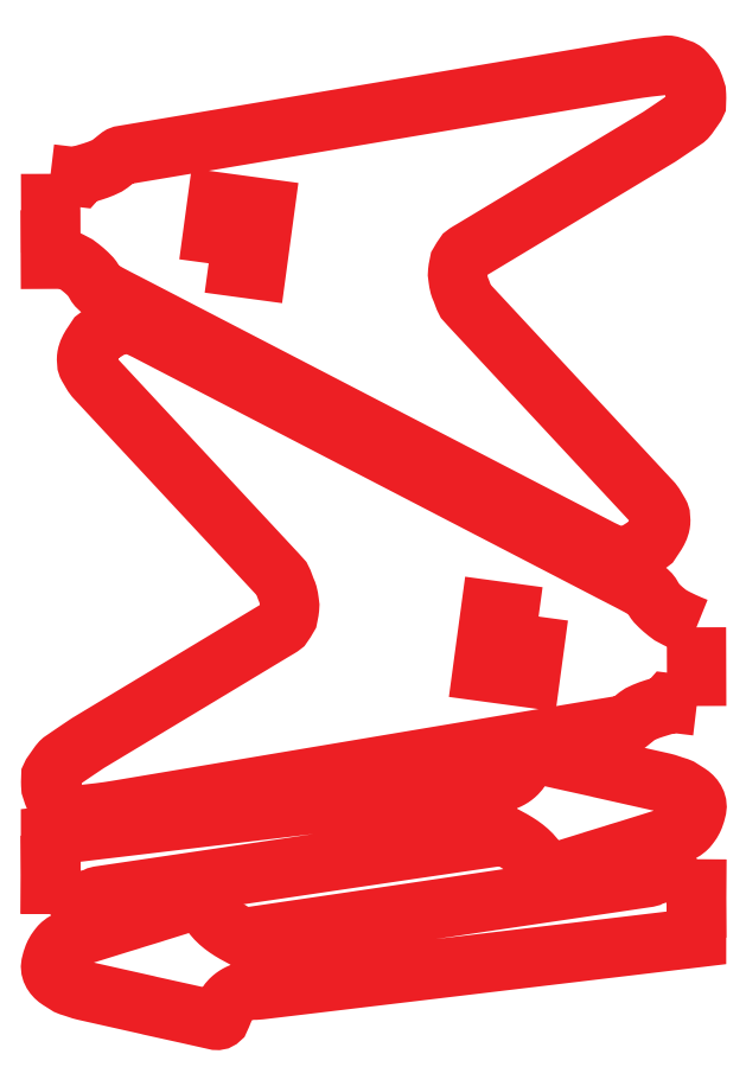
<metadata>
{"format":"dxf","ext":"dxf","renderer":"ezdxf+matplotlib","layout":"modelspace","background":"white","min_lineweight":24,"dpi":150}
</metadata>
<code>
0
SECTION
2
ENTITIES
0
POLYLINE
8
Layer 1
66
     1
10
0
20
0
30
0
0
VERTEX
8
Layer 1
10
0.01293
20
-5.375
30
0
0
VERTEX
8
Layer 1
10
0.02533
20
-8.296
30
0
0
SEQEND
8
Layer 1
0
POLYLINE
8
Layer 1
66
     1
10
0
20
0
30
0
0
VERTEX
8
Layer 1
10
0.01913
20
-31.47
30
0
0
VERTEX
8
Layer 1
10
0.02635
20
-31.47
30
0
0
VERTEX
8
Layer 1
10
0.04907
20
-31.46
30
0
0
VERTEX
8
Layer 1
10
0.08935
20
-31.44
30
0
0
VERTEX
8
Layer 1
10
0.1679
20
-31.4
30
0
0
VERTEX
8
Layer 1
10
0.2444
20
-31.36
30
0
0
VERTEX
8
Layer 1
10
0.3196
20
-31.31
30
0
0
VERTEX
8
Layer 1
10
0.4688
20
-31.22
30
0
0
VERTEX
8
Layer 1
10
0.5442
20
-31.18
30
0
0
VERTEX
8
Layer 1
10
0.6212
20
-31.13
30
0
0
VERTEX
8
Layer 1
10
0.6826
20
-31.11
30
0
0
VERTEX
8
Layer 1
10
0.7445
20
-31.09
30
0
0
VERTEX
8
Layer 1
10
0.8695
20
-31.05
30
0
0
VERTEX
8
Layer 1
10
0.9958
20
-31.02
30
0
0
VERTEX
8
Layer 1
10
1.123
20
-30.99
30
0
0
VERTEX
8
Layer 1
10
1.379
20
-30.94
30
0
0
VERTEX
8
Layer 1
10
1.507
20
-30.91
30
0
0
VERTEX
8
Layer 1
10
1.634
20
-30.88
30
0
0
VERTEX
8
Layer 1
10
1.661
20
-30.87
30
0
0
VERTEX
8
Layer 1
10
1.687
20
-30.86
30
0
0
VERTEX
8
Layer 1
10
1.737
20
-30.83
30
0
0
VERTEX
8
Layer 1
10
1.761
20
-30.82
30
0
0
VERTEX
8
Layer 1
10
1.787
20
-30.8
30
0
0
VERTEX
8
Layer 1
10
1.814
20
-30.8
30
0
0
VERTEX
8
Layer 1
10
1.842
20
-30.79
30
0
0
VERTEX
8
Layer 1
10
9.349
20
-29.67
30
0
0
VERTEX
8
Layer 1
10
13.1
20
-29.12
30
0
0
VERTEX
8
Layer 1
10
16.86
20
-28.56
30
0
0
VERTEX
8
Layer 1
10
17.01
20
-28.64
30
0
0
VERTEX
8
Layer 1
10
17.16
20
-28.73
30
0
0
VERTEX
8
Layer 1
10
17.23
20
-28.77
30
0
0
VERTEX
8
Layer 1
10
17.31
20
-28.82
30
0
0
VERTEX
8
Layer 1
10
17.38
20
-28.86
30
0
0
VERTEX
8
Layer 1
10
17.45
20
-28.91
30
0
0
VERTEX
8
Layer 1
10
17.52
20
-28.96
30
0
0
VERTEX
8
Layer 1
10
17.59
20
-29.01
30
0
0
VERTEX
8
Layer 1
10
17.66
20
-29.07
30
0
0
VERTEX
8
Layer 1
10
17.73
20
-29.13
30
0
0
VERTEX
8
Layer 1
10
17.79
20
-29.18
30
0
0
VERTEX
8
Layer 1
10
17.85
20
-29.25
30
0
0
VERTEX
8
Layer 1
10
17.91
20
-29.31
30
0
0
VERTEX
8
Layer 1
10
17.96
20
-29.38
30
0
0
VERTEX
8
Layer 1
10
18.01
20
-29.44
30
0
0
VERTEX
8
Layer 1
10
18.06
20
-29.5
30
0
0
VERTEX
8
Layer 1
10
18.11
20
-29.57
30
0
0
VERTEX
8
Layer 1
10
18.15
20
-29.63
30
0
0
VERTEX
8
Layer 1
10
18.2
20
-29.7
30
0
0
VERTEX
8
Layer 1
10
18.24
20
-29.77
30
0
0
VERTEX
8
Layer 1
10
18.29
20
-29.83
30
0
0
VERTEX
8
Layer 1
10
18.34
20
-29.89
30
0
0
VERTEX
8
Layer 1
10
18.38
20
-29.9
30
0
0
VERTEX
8
Layer 1
10
18.42
20
-29.91
30
0
0
VERTEX
8
Layer 1
10
18.45
20
-29.91
30
0
0
VERTEX
8
Layer 1
10
18.49
20
-29.92
30
0
0
VERTEX
8
Layer 1
10
18.53
20
-29.92
30
0
0
VERTEX
8
Layer 1
10
18.57
20
-29.92
30
0
0
VERTEX
8
Layer 1
10
18.65
20
-29.91
30
0
0
VERTEX
8
Layer 1
10
18.72
20
-29.9
30
0
0
VERTEX
8
Layer 1
10
18.8
20
-29.89
30
0
0
VERTEX
8
Layer 1
10
18.88
20
-29.87
30
0
0
VERTEX
8
Layer 1
10
18.95
20
-29.86
30
0
0
VERTEX
8
Layer 1
10
19.56
20
-29.67
30
0
0
VERTEX
8
Layer 1
10
19.63
20
-29.64
30
0
0
VERTEX
8
Layer 1
10
19.71
20
-29.62
30
0
0
VERTEX
8
Layer 1
10
19.87
20
-29.57
30
0
0
VERTEX
8
Layer 1
10
20.03
20
-29.52
30
0
0
VERTEX
8
Layer 1
10
20.1
20
-29.5
30
0
0
VERTEX
8
Layer 1
10
20.18
20
-29.47
30
0
0
VERTEX
8
Layer 1
10
20.79
20
-29.29
30
0
0
VERTEX
8
Layer 1
10
20.87
20
-29.26
30
0
0
VERTEX
8
Layer 1
10
20.94
20
-29.24
30
0
0
VERTEX
8
Layer 1
10
21.09
20
-29.19
30
0
0
VERTEX
8
Layer 1
10
21.4
20
-29.1
30
0
0
VERTEX
8
Layer 1
10
21.97
20
-28.92
30
0
0
VERTEX
8
Layer 1
10
22.29
20
-28.82
30
0
0
VERTEX
8
Layer 1
10
22.6
20
-28.72
30
0
0
VERTEX
8
Layer 1
10
22.92
20
-28.62
30
0
0
VERTEX
8
Layer 1
10
23.24
20
-28.52
30
0
0
VERTEX
8
Layer 1
10
23.3
20
-28.49
30
0
0
VERTEX
8
Layer 1
10
23.37
20
-28.46
30
0
0
VERTEX
8
Layer 1
10
23.44
20
-28.42
30
0
0
VERTEX
8
Layer 1
10
23.5
20
-28.38
30
0
0
VERTEX
8
Layer 1
10
23.53
20
-28.36
30
0
0
VERTEX
8
Layer 1
10
23.56
20
-28.34
30
0
0
VERTEX
8
Layer 1
10
23.59
20
-28.32
30
0
0
VERTEX
8
Layer 1
10
23.62
20
-28.29
30
0
0
VERTEX
8
Layer 1
10
23.64
20
-28.26
30
0
0
VERTEX
8
Layer 1
10
23.67
20
-28.24
30
0
0
VERTEX
8
Layer 1
10
23.69
20
-28.21
30
0
0
VERTEX
8
Layer 1
10
23.71
20
-28.17
30
0
0
VERTEX
8
Layer 1
10
23.74
20
-28.14
30
0
0
VERTEX
8
Layer 1
10
23.76
20
-28.11
30
0
0
VERTEX
8
Layer 1
10
23.79
20
-28.07
30
0
0
VERTEX
8
Layer 1
10
23.81
20
-28.04
30
0
0
VERTEX
8
Layer 1
10
23.83
20
-28
30
0
0
VERTEX
8
Layer 1
10
23.85
20
-27.97
30
0
0
VERTEX
8
Layer 1
10
23.88
20
-27.89
30
0
0
VERTEX
8
Layer 1
10
23.91
20
-27.81
30
0
0
VERTEX
8
Layer 1
10
23.94
20
-27.73
30
0
0
VERTEX
8
Layer 1
10
23.96
20
-27.65
30
0
0
VERTEX
8
Layer 1
10
23.98
20
-27.57
30
0
0
VERTEX
8
Layer 1
10
23.98
20
-27.53
30
0
0
VERTEX
8
Layer 1
10
23.99
20
-27.49
30
0
0
VERTEX
8
Layer 1
10
23.98
20
-27.44
30
0
0
VERTEX
8
Layer 1
10
23.98
20
-27.4
30
0
0
VERTEX
8
Layer 1
10
23.97
20
-27.36
30
0
0
VERTEX
8
Layer 1
10
23.96
20
-27.32
30
0
0
VERTEX
8
Layer 1
10
23.94
20
-27.28
30
0
0
VERTEX
8
Layer 1
10
23.92
20
-27.24
30
0
0
VERTEX
8
Layer 1
10
23.89
20
-27.2
30
0
0
VERTEX
8
Layer 1
10
23.87
20
-27.17
30
0
0
VERTEX
8
Layer 1
10
23.84
20
-27.13
30
0
0
VERTEX
8
Layer 1
10
23.81
20
-27.1
30
0
0
VERTEX
8
Layer 1
10
23.77
20
-27.07
30
0
0
VERTEX
8
Layer 1
10
23.74
20
-27.04
30
0
0
VERTEX
8
Layer 1
10
23.7
20
-27.01
30
0
0
VERTEX
8
Layer 1
10
23.66
20
-26.98
30
0
0
VERTEX
8
Layer 1
10
23.61
20
-26.95
30
0
0
VERTEX
8
Layer 1
10
23.56
20
-26.92
30
0
0
VERTEX
8
Layer 1
10
23.46
20
-26.85
30
0
0
VERTEX
8
Layer 1
10
23.41
20
-26.82
30
0
0
VERTEX
8
Layer 1
10
23.36
20
-26.79
30
0
0
VERTEX
8
Layer 1
10
23.31
20
-26.77
30
0
0
VERTEX
8
Layer 1
10
23.28
20
-26.76
30
0
0
VERTEX
8
Layer 1
10
23.25
20
-26.75
30
0
0
VERTEX
8
Layer 1
10
23.18
20
-26.73
30
0
0
VERTEX
8
Layer 1
10
23.12
20
-26.71
30
0
0
VERTEX
8
Layer 1
10
22.99
20
-26.67
30
0
0
VERTEX
8
Layer 1
10
22.93
20
-26.64
30
0
0
VERTEX
8
Layer 1
10
22.86
20
-26.62
30
0
0
VERTEX
8
Layer 1
10
22.8
20
-26.61
30
0
0
VERTEX
8
Layer 1
10
22.73
20
-26.59
30
0
0
VERTEX
8
Layer 1
10
22.17
20
-26.46
30
0
0
VERTEX
8
Layer 1
10
21.89
20
-26.4
30
0
0
VERTEX
8
Layer 1
10
21.61
20
-26.34
30
0
0
VERTEX
8
Layer 1
10
20.71
20
-26.14
30
0
0
VERTEX
8
Layer 1
10
20.61
20
-26.11
30
0
0
VERTEX
8
Layer 1
10
20.5
20
-26.09
30
0
0
VERTEX
8
Layer 1
10
20.4
20
-26.07
30
0
0
VERTEX
8
Layer 1
10
20.29
20
-26.04
30
0
0
VERTEX
8
Layer 1
10
19.41
20
-25.85
30
0
0
VERTEX
8
Layer 1
10
19.29
20
-25.82
30
0
0
VERTEX
8
Layer 1
10
19.17
20
-25.79
30
0
0
VERTEX
8
Layer 1
10
18.92
20
-25.73
30
0
0
VERTEX
8
Layer 1
10
18.07
20
-25.54
30
0
0
VERTEX
8
Layer 1
10
18.02
20
-25.53
30
0
0
VERTEX
8
Layer 1
10
17.97
20
-25.52
30
0
0
VERTEX
8
Layer 1
10
17.92
20
-25.51
30
0
0
VERTEX
8
Layer 1
10
17.87
20
-25.5
30
0
0
VERTEX
8
Layer 1
10
17.85
20
-25.49
30
0
0
VERTEX
8
Layer 1
10
17.83
20
-25.49
30
0
0
VERTEX
8
Layer 1
10
17.8
20
-25.49
30
0
0
VERTEX
8
Layer 1
10
17.78
20
-25.5
30
0
0
VERTEX
8
Layer 1
10
17.76
20
-25.5
30
0
0
VERTEX
8
Layer 1
10
17.74
20
-25.51
30
0
0
VERTEX
8
Layer 1
10
17.72
20
-25.52
30
0
0
VERTEX
8
Layer 1
10
17.7
20
-25.54
30
0
0
VERTEX
8
Layer 1
10
17.67
20
-25.61
30
0
0
VERTEX
8
Layer 1
10
17.64
20
-25.67
30
0
0
VERTEX
8
Layer 1
10
17.58
20
-25.81
30
0
0
VERTEX
8
Layer 1
10
17.55
20
-25.88
30
0
0
VERTEX
8
Layer 1
10
17.53
20
-25.95
30
0
0
VERTEX
8
Layer 1
10
17.49
20
-26.02
30
0
0
VERTEX
8
Layer 1
10
17.46
20
-26.08
30
0
0
VERTEX
8
Layer 1
10
17.44
20
-26.11
30
0
0
VERTEX
8
Layer 1
10
17.41
20
-26.15
30
0
0
VERTEX
8
Layer 1
10
17.39
20
-26.18
30
0
0
VERTEX
8
Layer 1
10
17.36
20
-26.21
30
0
0
VERTEX
8
Layer 1
10
17.31
20
-26.27
30
0
0
VERTEX
8
Layer 1
10
17.25
20
-26.32
30
0
0
VERTEX
8
Layer 1
10
17.19
20
-26.37
30
0
0
VERTEX
8
Layer 1
10
17.13
20
-26.41
30
0
0
VERTEX
8
Layer 1
10
17.06
20
-26.45
30
0
0
VERTEX
8
Layer 1
10
16.99
20
-26.49
30
0
0
VERTEX
8
Layer 1
10
16.92
20
-26.52
30
0
0
VERTEX
8
Layer 1
10
16.85
20
-26.55
30
0
0
VERTEX
8
Layer 1
10
16.77
20
-26.57
30
0
0
VERTEX
8
Layer 1
10
16.7
20
-26.59
30
0
0
VERTEX
8
Layer 1
10
16.62
20
-26.6
30
0
0
VERTEX
8
Layer 1
10
16.54
20
-26.61
30
0
0
VERTEX
8
Layer 1
10
16.46
20
-26.61
30
0
0
VERTEX
8
Layer 1
10
16.38
20
-26.61
30
0
0
VERTEX
8
Layer 1
10
16.29
20
-26.62
30
0
0
VERTEX
8
Layer 1
10
16.21
20
-26.63
30
0
0
VERTEX
8
Layer 1
10
16.03
20
-26.65
30
0
0
VERTEX
8
Layer 1
10
15.85
20
-26.67
30
0
0
VERTEX
8
Layer 1
10
15.68
20
-26.69
30
0
0
VERTEX
8
Layer 1
10
0.02635
20
-28.56
30
0
0
VERTEX
8
Layer 1
10
0.02635
20
-31.47
30
0
0
VERTEX
8
Layer 1
10
0.03564
20
-30.03
30
0
0
VERTEX
8
Layer 1
10
0.02635
20
-28.56
30
0
0
SEQEND
8
Layer 1
0
POLYLINE
8
Layer 1
66
     1
10
0
20
0
30
0
0
VERTEX
8
Layer 1
10
23.98
20
-29.44
30
0
0
VERTEX
8
Layer 1
10
23.97
20
-29.44
30
0
0
VERTEX
8
Layer 1
10
23.95
20
-29.45
30
0
0
VERTEX
8
Layer 1
10
23.91
20
-29.47
30
0
0
VERTEX
8
Layer 1
10
23.83
20
-29.51
30
0
0
VERTEX
8
Layer 1
10
23.75
20
-29.55
30
0
0
VERTEX
8
Layer 1
10
23.68
20
-29.6
30
0
0
VERTEX
8
Layer 1
10
23.53
20
-29.69
30
0
0
VERTEX
8
Layer 1
10
23.45
20
-29.73
30
0
0
VERTEX
8
Layer 1
10
23.37
20
-29.78
30
0
0
VERTEX
8
Layer 1
10
23.31
20
-29.8
30
0
0
VERTEX
8
Layer 1
10
23.25
20
-29.82
30
0
0
VERTEX
8
Layer 1
10
23.13
20
-29.86
30
0
0
VERTEX
8
Layer 1
10
23
20
-29.89
30
0
0
VERTEX
8
Layer 1
10
22.87
20
-29.92
30
0
0
VERTEX
8
Layer 1
10
22.62
20
-29.97
30
0
0
VERTEX
8
Layer 1
10
22.49
20
-30
30
0
0
VERTEX
8
Layer 1
10
22.36
20
-30.03
30
0
0
VERTEX
8
Layer 1
10
22.34
20
-30.04
30
0
0
VERTEX
8
Layer 1
10
22.31
20
-30.05
30
0
0
VERTEX
8
Layer 1
10
22.26
20
-30.08
30
0
0
VERTEX
8
Layer 1
10
22.24
20
-30.09
30
0
0
VERTEX
8
Layer 1
10
22.21
20
-30.11
30
0
0
VERTEX
8
Layer 1
10
22.18
20
-30.12
30
0
0
VERTEX
8
Layer 1
10
22.15
20
-30.12
30
0
0
VERTEX
8
Layer 1
10
14.65
20
-31.24
30
0
0
VERTEX
8
Layer 1
10
10.9
20
-31.79
30
0
0
VERTEX
8
Layer 1
10
7.154
20
-32.35
30
0
0
VERTEX
8
Layer 1
10
7.001
20
-32.26
30
0
0
VERTEX
8
Layer 1
10
6.85
20
-32.18
30
0
0
VERTEX
8
Layer 1
10
6.775
20
-32.14
30
0
0
VERTEX
8
Layer 1
10
6.701
20
-32.09
30
0
0
VERTEX
8
Layer 1
10
6.628
20
-32.05
30
0
0
VERTEX
8
Layer 1
10
6.556
20
-32
30
0
0
VERTEX
8
Layer 1
10
6.486
20
-31.95
30
0
0
VERTEX
8
Layer 1
10
6.417
20
-31.89
30
0
0
VERTEX
8
Layer 1
10
6.35
20
-31.84
30
0
0
VERTEX
8
Layer 1
10
6.284
20
-31.78
30
0
0
VERTEX
8
Layer 1
10
6.221
20
-31.73
30
0
0
VERTEX
8
Layer 1
10
6.161
20
-31.66
30
0
0
VERTEX
8
Layer 1
10
6.102
20
-31.6
30
0
0
VERTEX
8
Layer 1
10
6.047
20
-31.53
30
0
0
VERTEX
8
Layer 1
10
5.996
20
-31.47
30
0
0
VERTEX
8
Layer 1
10
5.949
20
-31.41
30
0
0
VERTEX
8
Layer 1
10
5.904
20
-31.34
30
0
0
VERTEX
8
Layer 1
10
5.859
20
-31.28
30
0
0
VERTEX
8
Layer 1
10
5.815
20
-31.21
30
0
0
VERTEX
8
Layer 1
10
5.769
20
-31.14
30
0
0
VERTEX
8
Layer 1
10
5.721
20
-31.08
30
0
0
VERTEX
8
Layer 1
10
5.669
20
-31.02
30
0
0
VERTEX
8
Layer 1
10
5.632
20
-31.01
30
0
0
VERTEX
8
Layer 1
10
5.595
20
-31
30
0
0
VERTEX
8
Layer 1
10
5.557
20
-31
30
0
0
VERTEX
8
Layer 1
10
5.519
20
-30.99
30
0
0
VERTEX
8
Layer 1
10
5.481
20
-30.99
30
0
0
VERTEX
8
Layer 1
10
5.442
20
-30.99
30
0
0
VERTEX
8
Layer 1
10
5.365
20
-31
30
0
0
VERTEX
8
Layer 1
10
5.288
20
-31.01
30
0
0
VERTEX
8
Layer 1
10
5.212
20
-31.02
30
0
0
VERTEX
8
Layer 1
10
5.136
20
-31.04
30
0
0
VERTEX
8
Layer 1
10
5.062
20
-31.05
30
0
0
VERTEX
8
Layer 1
10
4.454
20
-31.24
30
0
0
VERTEX
8
Layer 1
10
4.377
20
-31.27
30
0
0
VERTEX
8
Layer 1
10
4.299
20
-31.29
30
0
0
VERTEX
8
Layer 1
10
4.143
20
-31.34
30
0
0
VERTEX
8
Layer 1
10
3.987
20
-31.39
30
0
0
VERTEX
8
Layer 1
10
3.909
20
-31.41
30
0
0
VERTEX
8
Layer 1
10
3.831
20
-31.44
30
0
0
VERTEX
8
Layer 1
10
3.221
20
-31.62
30
0
0
VERTEX
8
Layer 1
10
3.146
20
-31.65
30
0
0
VERTEX
8
Layer 1
10
3.071
20
-31.67
30
0
0
VERTEX
8
Layer 1
10
2.918
20
-31.72
30
0
0
VERTEX
8
Layer 1
10
2.612
20
-31.81
30
0
0
VERTEX
8
Layer 1
10
2.04
20
-31.99
30
0
0
VERTEX
8
Layer 1
10
1.726
20
-32.09
30
0
0
VERTEX
8
Layer 1
10
1.41
20
-32.19
30
0
0
VERTEX
8
Layer 1
10
1.095
20
-32.29
30
0
0
VERTEX
8
Layer 1
10
0.7795
20
-32.38
30
0
0
VERTEX
8
Layer 1
10
0.7117
20
-32.41
30
0
0
VERTEX
8
Layer 1
10
0.6443
20
-32.45
30
0
0
VERTEX
8
Layer 1
10
0.5783
20
-32.48
30
0
0
VERTEX
8
Layer 1
10
0.5146
20
-32.52
30
0
0
VERTEX
8
Layer 1
10
0.484
20
-32.55
30
0
0
VERTEX
8
Layer 1
10
0.4543
20
-32.57
30
0
0
VERTEX
8
Layer 1
10
0.4257
20
-32.59
30
0
0
VERTEX
8
Layer 1
10
0.3983
20
-32.62
30
0
0
VERTEX
8
Layer 1
10
0.3723
20
-32.65
30
0
0
VERTEX
8
Layer 1
10
0.3476
20
-32.67
30
0
0
VERTEX
8
Layer 1
10
0.3246
20
-32.7
30
0
0
VERTEX
8
Layer 1
10
0.3033
20
-32.73
30
0
0
VERTEX
8
Layer 1
10
0.2771
20
-32.77
30
0
0
VERTEX
8
Layer 1
10
0.2525
20
-32.8
30
0
0
VERTEX
8
Layer 1
10
0.2295
20
-32.83
30
0
0
VERTEX
8
Layer 1
10
0.2079
20
-32.87
30
0
0
VERTEX
8
Layer 1
10
0.1877
20
-32.91
30
0
0
VERTEX
8
Layer 1
10
0.1689
20
-32.94
30
0
0
VERTEX
8
Layer 1
10
0.135
20
-33.02
30
0
0
VERTEX
8
Layer 1
10
0.1056
20
-33.1
30
0
0
VERTEX
8
Layer 1
10
0.08022
20
-33.18
30
0
0
VERTEX
8
Layer 1
10
0.05829
20
-33.26
30
0
0
VERTEX
8
Layer 1
10
0.03927
20
-33.34
30
0
0
VERTEX
8
Layer 1
10
0.0321
20
-33.38
30
0
0
VERTEX
8
Layer 1
10
0.02949
20
-33.42
30
0
0
VERTEX
8
Layer 1
10
0.03124
20
-33.47
30
0
0
VERTEX
8
Layer 1
10
0.03714
20
-33.51
30
0
0
VERTEX
8
Layer 1
10
0.04697
20
-33.55
30
0
0
VERTEX
8
Layer 1
10
0.06052
20
-33.59
30
0
0
VERTEX
8
Layer 1
10
0.07758
20
-33.63
30
0
0
VERTEX
8
Layer 1
10
0.09793
20
-33.67
30
0
0
VERTEX
8
Layer 1
10
0.1214
20
-33.7
30
0
0
VERTEX
8
Layer 1
10
0.1477
20
-33.74
30
0
0
VERTEX
8
Layer 1
10
0.1766
20
-33.77
30
0
0
VERTEX
8
Layer 1
10
0.208
20
-33.81
30
0
0
VERTEX
8
Layer 1
10
0.2417
20
-33.84
30
0
0
VERTEX
8
Layer 1
10
0.2773
20
-33.87
30
0
0
VERTEX
8
Layer 1
10
0.3148
20
-33.9
30
0
0
VERTEX
8
Layer 1
10
0.3538
20
-33.92
30
0
0
VERTEX
8
Layer 1
10
0.4037
20
-33.96
30
0
0
VERTEX
8
Layer 1
10
0.453
20
-33.99
30
0
0
VERTEX
8
Layer 1
10
0.5521
20
-34.06
30
0
0
VERTEX
8
Layer 1
10
0.6028
20
-34.09
30
0
0
VERTEX
8
Layer 1
10
0.655
20
-34.11
30
0
0
VERTEX
8
Layer 1
10
0.7091
20
-34.14
30
0
0
VERTEX
8
Layer 1
10
0.737
20
-34.15
30
0
0
VERTEX
8
Layer 1
10
0.7656
20
-34.16
30
0
0
VERTEX
8
Layer 1
10
0.8309
20
-34.18
30
0
0
VERTEX
8
Layer 1
10
0.8956
20
-34.2
30
0
0
VERTEX
8
Layer 1
10
1.024
20
-34.24
30
0
0
VERTEX
8
Layer 1
10
1.089
20
-34.26
30
0
0
VERTEX
8
Layer 1
10
1.154
20
-34.28
30
0
0
VERTEX
8
Layer 1
10
1.219
20
-34.3
30
0
0
VERTEX
8
Layer 1
10
1.285
20
-34.32
30
0
0
VERTEX
8
Layer 1
10
1.846
20
-34.44
30
0
0
VERTEX
8
Layer 1
10
2.126
20
-34.51
30
0
0
VERTEX
8
Layer 1
10
2.405
20
-34.57
30
0
0
VERTEX
8
Layer 1
10
3.3
20
-34.77
30
0
0
VERTEX
8
Layer 1
10
3.404
20
-34.79
30
0
0
VERTEX
8
Layer 1
10
3.509
20
-34.82
30
0
0
VERTEX
8
Layer 1
10
3.614
20
-34.84
30
0
0
VERTEX
8
Layer 1
10
3.718
20
-34.87
30
0
0
VERTEX
8
Layer 1
10
4.597
20
-35.06
30
0
0
VERTEX
8
Layer 1
10
4.721
20
-35.09
30
0
0
VERTEX
8
Layer 1
10
4.846
20
-35.12
30
0
0
VERTEX
8
Layer 1
10
5.096
20
-35.17
30
0
0
VERTEX
8
Layer 1
10
5.945
20
-35.37
30
0
0
VERTEX
8
Layer 1
10
5.99
20
-35.37
30
0
0
VERTEX
8
Layer 1
10
6.038
20
-35.39
30
0
0
VERTEX
8
Layer 1
10
6.086
20
-35.4
30
0
0
VERTEX
8
Layer 1
10
6.135
20
-35.41
30
0
0
VERTEX
8
Layer 1
10
6.16
20
-35.41
30
0
0
VERTEX
8
Layer 1
10
6.183
20
-35.41
30
0
0
VERTEX
8
Layer 1
10
6.207
20
-35.41
30
0
0
VERTEX
8
Layer 1
10
6.229
20
-35.41
30
0
0
VERTEX
8
Layer 1
10
6.251
20
-35.41
30
0
0
VERTEX
8
Layer 1
10
6.272
20
-35.4
30
0
0
VERTEX
8
Layer 1
10
6.292
20
-35.38
30
0
0
VERTEX
8
Layer 1
10
6.311
20
-35.37
30
0
0
VERTEX
8
Layer 1
10
6.343
20
-35.3
30
0
0
VERTEX
8
Layer 1
10
6.372
20
-35.23
30
0
0
VERTEX
8
Layer 1
10
6.427
20
-35.09
30
0
0
VERTEX
8
Layer 1
10
6.455
20
-35.03
30
0
0
VERTEX
8
Layer 1
10
6.485
20
-34.96
30
0
0
VERTEX
8
Layer 1
10
6.517
20
-34.89
30
0
0
VERTEX
8
Layer 1
10
6.552
20
-34.83
30
0
0
VERTEX
8
Layer 1
10
6.574
20
-34.79
30
0
0
VERTEX
8
Layer 1
10
6.596
20
-34.76
30
0
0
VERTEX
8
Layer 1
10
6.62
20
-34.73
30
0
0
VERTEX
8
Layer 1
10
6.645
20
-34.7
30
0
0
VERTEX
8
Layer 1
10
6.698
20
-34.64
30
0
0
VERTEX
8
Layer 1
10
6.755
20
-34.59
30
0
0
VERTEX
8
Layer 1
10
6.816
20
-34.54
30
0
0
VERTEX
8
Layer 1
10
6.88
20
-34.49
30
0
0
VERTEX
8
Layer 1
10
6.947
20
-34.45
30
0
0
VERTEX
8
Layer 1
10
7.016
20
-34.42
30
0
0
VERTEX
8
Layer 1
10
7.088
20
-34.39
30
0
0
VERTEX
8
Layer 1
10
7.162
20
-34.36
30
0
0
VERTEX
8
Layer 1
10
7.238
20
-34.34
30
0
0
VERTEX
8
Layer 1
10
7.314
20
-34.32
30
0
0
VERTEX
8
Layer 1
10
7.392
20
-34.31
30
0
0
VERTEX
8
Layer 1
10
7.47
20
-34.3
30
0
0
VERTEX
8
Layer 1
10
7.548
20
-34.29
30
0
0
VERTEX
8
Layer 1
10
7.626
20
-34.29
30
0
0
VERTEX
8
Layer 1
10
7.714
20
-34.29
30
0
0
VERTEX
8
Layer 1
10
7.802
20
-34.28
30
0
0
VERTEX
8
Layer 1
10
7.978
20
-34.26
30
0
0
VERTEX
8
Layer 1
10
8.154
20
-34.24
30
0
0
VERTEX
8
Layer 1
10
8.33
20
-34.22
30
0
0
VERTEX
8
Layer 1
10
23.97
20
-32.35
30
0
0
VERTEX
8
Layer 1
10
23.97
20
-29.44
30
0
0
VERTEX
8
Layer 1
10
23.96
20
-30.88
30
0
0
VERTEX
8
Layer 1
10
23.97
20
-32.35
30
0
0
SEQEND
8
Layer 1
0
INSERT
8
Layer 1
2
block 2
10
0
20
0
30
0
0
INSERT
8
Layer 1
2
block 4
10
0
20
0
30
0
0
ENDSEC
0
EOF

</code>
